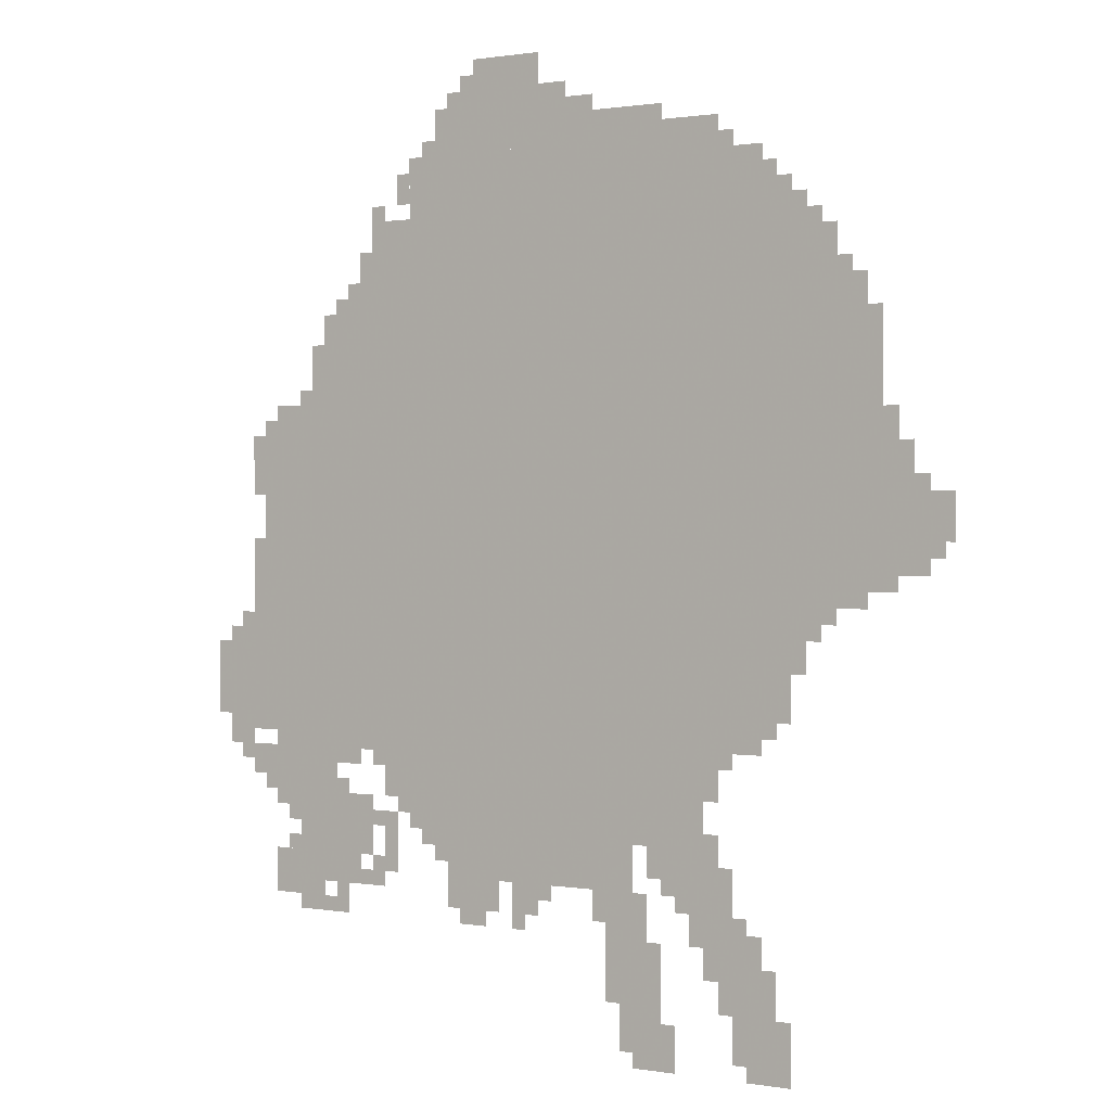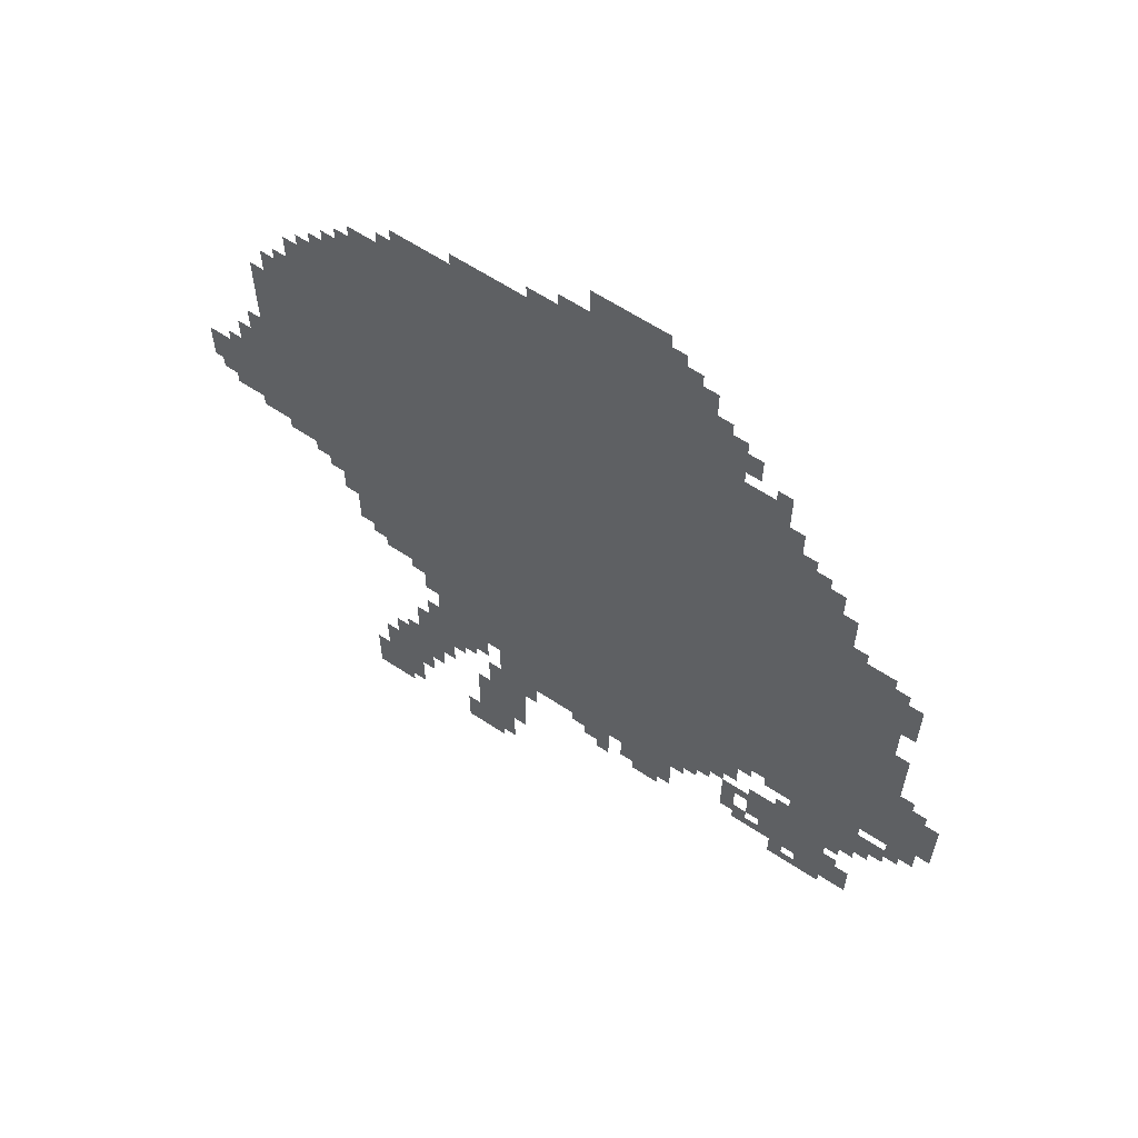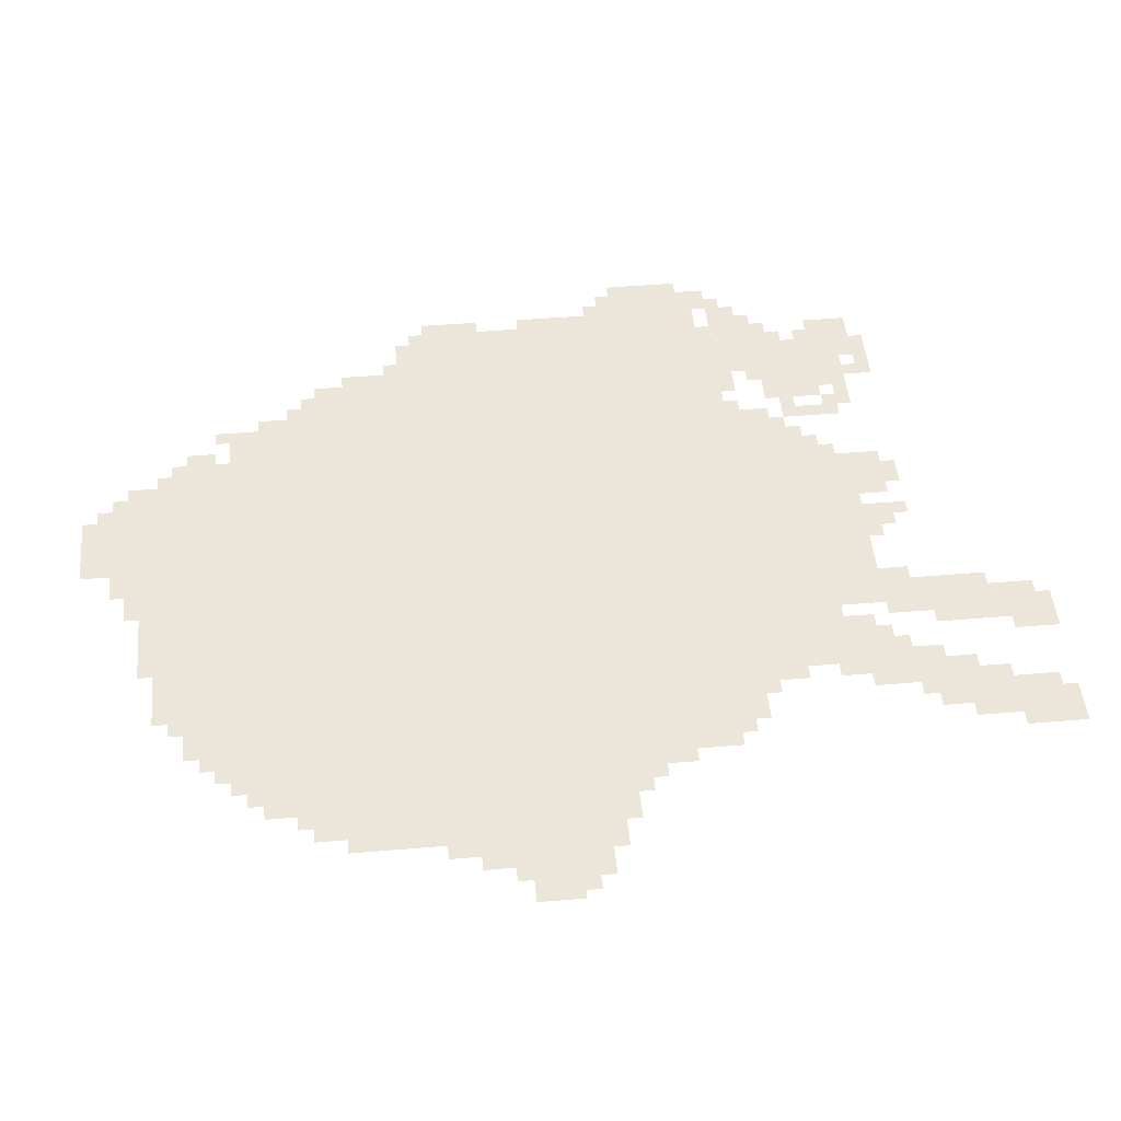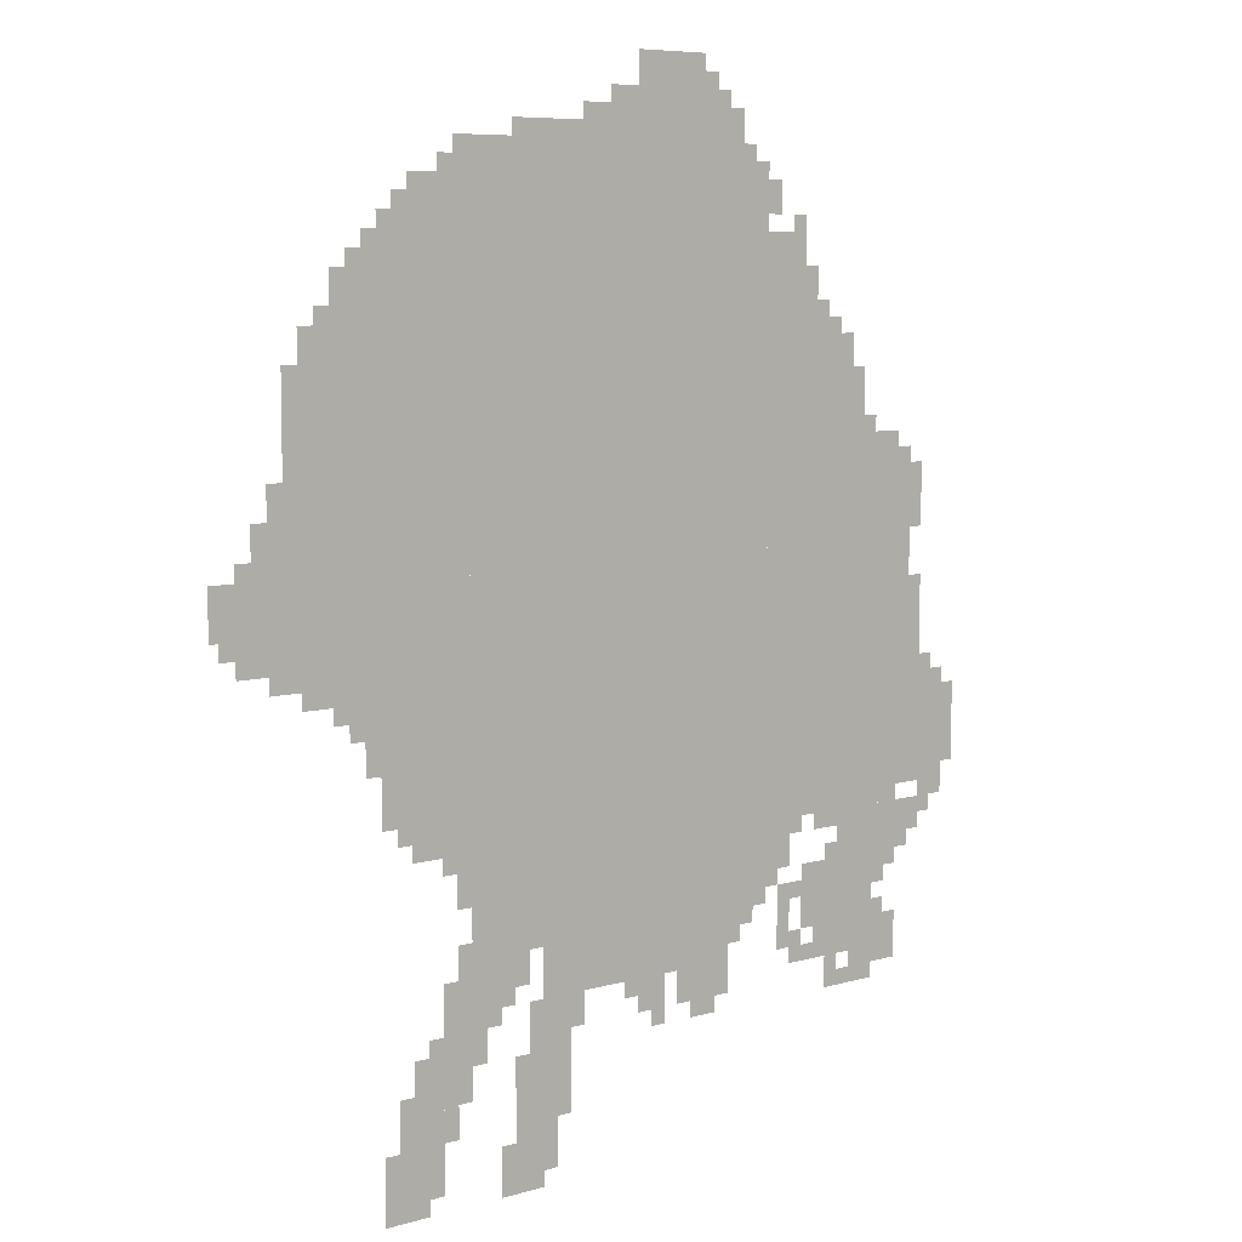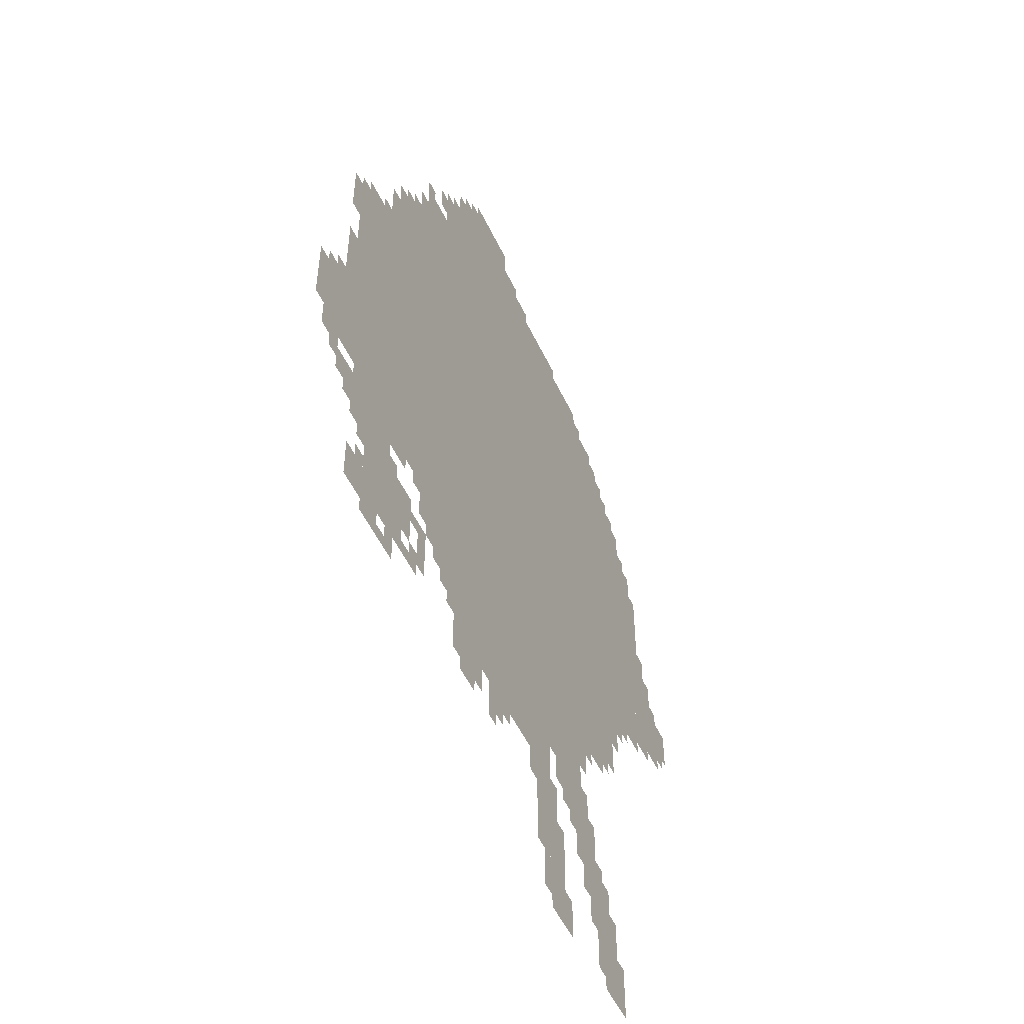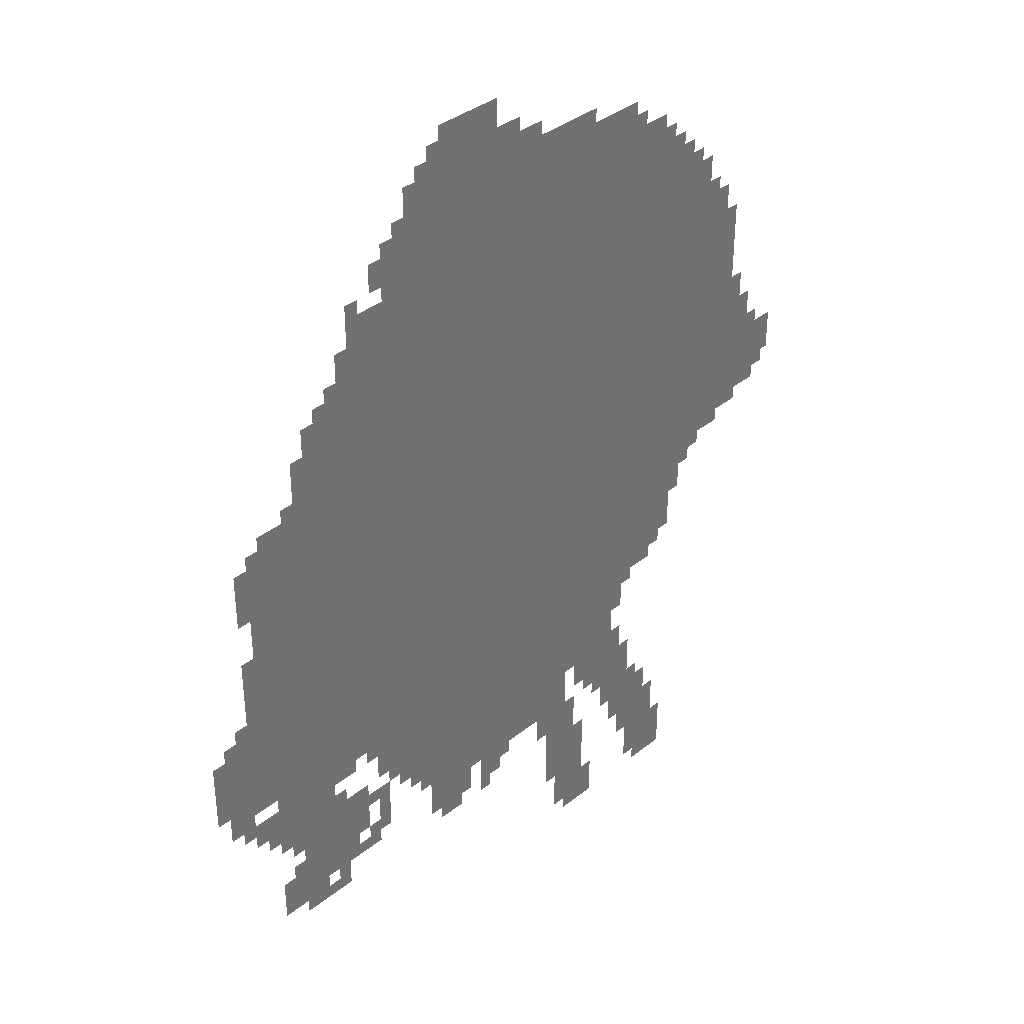
<metadata>
{"format":"obj","ext":"obj","renderer":"f3d","projection":"perspective","resolution":1024,"background":"white","views":[{"elev":0.8,"azim":-148.0,"up":"+Y"},{"elev":62.3,"azim":33.8,"up":"+Y"},{"elev":47.3,"azim":-95.4,"up":"+Z"},{"elev":7.2,"azim":-40.1,"up":"+Y"},{"elev":-52.9,"azim":115.0,"up":"+Y"},{"elev":36.9,"azim":134.3,"up":"+Y"}]}
</metadata>
<code>
g xufulun_3_rw-mesh
v -512 447 0
v -512 1151 0
v -1216 1151 0
v -1216 447 0
v -512 1151 0
v -512 1855 0
v -1216 1855 0
v -1216 1151 0
v -160 959 0
v -160 1343 0
v -512 1343 0
v -512 959 0
v -160 607 0
v -160 959 0
v -512 959 0
v -512 607 0
v -1216 927 0
v -1216 1247 0
v -1568 1247 0
v -1568 927 0
v -1216 1247 0
v -1216 1567 0
v -1568 1567 0
v -1568 1247 0
v -320 1343 0
v -320 1567 0
v -512 1567 0
v -512 1343 0
v -1216 1567 0
v -1216 1759 0
v -1408 1759 0
v -1408 1567 0
v -608 1855 0
v -608 1983 0
v -896 1983 0
v -896 1855 0
v -32 639 0
v -32 863 0
v -160 863 0
v -160 639 0
v -224 319 0
v -224 543 0
v -352 543 0
v -352 319 0
v -992 127 0
v -992 351 0
v -1088 351 0
v -1088 127 0
v -608 351 0
v -608 447 0
v -832 447 0
v -832 351 0
v -832 351 0
v -832 447 0
v -1056 447 0
v -1056 351 0
v -1280 31 0
v -1280 223 0
v -1376 223 0
v -1376 31 0
v -416 1567 0
v -416 1727 0
v -512 1727 0
v -512 1567 0
v -1184 255 0
v -1184 415 0
v -1280 415 0
v -1280 255 0
v -1568 991 0
v -1568 1119 0
v -1664 1119 0
v -1664 991 0
v -1568 1119 0
v -1568 1247 0
v -1664 1247 0
v -1664 1119 0
v -1280 767 0
v -1280 927 0
v -1344 927 0
v -1344 767 0
v -1216 767 0
v -1216 927 0
v -1280 927 0
v -1280 767 0
v -1216 607 0
v -1216 767 0
v -1280 767 0
v -1280 607 0
v -1024 31 0
v -1024 127 0
v -1120 127 0
v -1120 31 0
v -1664 1055 0
v -1664 1151 0
v -1747 1151 0
v -1747 1055 0
v -1408 1567 0
v -1408 1663 0
v -1504 1663 0
v -1504 1567 0
v -608 287 0
v -608 351 0
v -736 351 0
v -736 287 0
v -352 383 0
v -352 511 0
v -416 511 0
v -416 383 0
v -256 1343 0
v -256 1471 0
v -320 1471 0
v -320 1343 0
v -1216 1759 0
v -1216 1823 0
v -1344 1823 0
v -1344 1759 0
v -896 1855 0
v -896 1919 0
v -1024 1919 0
v -1024 1855 0
v -1280 639 0
v -1280 767 0
v -1344 767 0
v -1344 639 0
v -96 543 0
v -96 607 0
v -224 607 0
v -224 543 0
v -128 1087 0
v -128 1311 0
v -160 1311 0
v -160 1087 0
v -128 863 0
v -128 1087 0
v -160 1087 0
v -160 863 0
v -160 287 0
v -160 383 0
v -224 383 0
v -224 287 0
v -1088 383 0
v -1088 447 0
v -1184 447 0
v -1184 383 0
v -448 511 0
v -448 607 0
v -512 607 0
v -512 511 0
v -1024 1855 0
v -1024 1919 0
v -1120 1919 0
v -1120 1855 0
v -672 1983 0
v -672 2047 0
v -768 2047 0
v -768 1983 0
v -224 543 0
v -224 607 0
v -320 607 0
v -320 543 0
v -1280 223 0
v -1280 287 0
v -1344 287 0
v -1344 223 0
v -768 1983 0
v -768 2047 0
v -832 2047 0
v -832 1983 0
v -224 255 0
v -224 319 0
v -288 319 0
v -288 255 0
v -160 479 0
v -160 543 0
v -224 543 0
v -224 479 0
v -1216 191 0
v -1216 255 0
v -1280 255 0
v -1280 191 0
v -1568 1247 0
v -1568 1375 0
v -1600 1375 0
v -1600 1247 0
v -1344 799 0
v -1344 927 0
v -1376 927 0
v -1376 799 0
v -1344 671 0
v -1344 799 0
v -1376 799 0
v -1376 671 0
v -1376 799 0
v -1376 927 0
v -1408 927 0
v -1408 799 0
v -1568 1375 0
v -1568 1503 0
v -1600 1503 0
v -1600 1375 0
v -96 863 0
v -96 959 0
v -128 959 0
v -128 863 0
v -96 959 0
v -96 1055 0
v -128 1055 0
v -128 959 0
v 0 735 0
v 0 831 0
v -32 831 0
v -32 735 0
v -1376 703 0
v -1376 799 0
v -1408 799 0
v -1408 703 0
v -32 607 0
v -32 639 0
v -96 639 0
v -96 607 0
v -1440 863 0
v -1440 927 0
v -1472 927 0
v -1472 863 0
v -320 575 0
v -320 607 0
v -384 607 0
v -384 575 0
v -1216 1823 0
v -1216 1855 0
v -1280 1855 0
v -1280 1823 0
v -1568 959 0
v -1568 991 0
v -1632 991 0
v -1632 959 0
v -1408 1663 0
v -1408 1727 0
v -1440 1727 0
v -1440 1663 0
v -480 1759 0
v -480 1823 0
v -512 1823 0
v -512 1759 0
v -896 1919 0
v -896 1951 0
v -960 1951 0
v -960 1919 0
v -1664 991 0
v -1664 1055 0
v -1696 1055 0
v -1696 991 0
v -1600 1247 0
v -1600 1311 0
v -1632 1311 0
v -1632 1247 0
v -288 1471 0
v -288 1535 0
v -320 1535 0
v -320 1471 0
v -640 255 0
v -640 287 0
v -704 287 0
v -704 255 0
v -320 255 0
v -320 319 0
v -352 319 0
v -352 255 0
v -1248 127 0
v -1248 191 0
v -1280 191 0
v -1280 127 0
v -1312 0 0
v -1312 31 0
v -1376 31 0
v -1376 0 0
v -1056 0 0
v -1056 31 0
v -1120 31 0
v -1120 0 0
v -960 287 0
v -960 351 0
v -992 351 0
v -992 287 0
v -1216 415 0
v -1216 479 0
v -1248 479 0
v -1248 415 0
v -1216 543 0
v -1216 607 0
v -1248 607 0
v -1248 543 0
v -544 415 0
v -544 447 0
v -608 447 0
v -608 415 0
v -800 287 0
v -800 351 0
v -832 351 0
v -832 287 0
v -1120 351 0
v -1120 383 0
v -1184 383 0
v -1184 351 0
v -448 351 0
v -448 415 0
v -480 415 0
v -480 351 0
v -448 415 0
v -448 479 0
v -480 479 0
v -480 415 0
v -1088 191 0
v -1088 255 0
v -1120 255 0
v -1120 191 0
v -1376 63 0
v -1376 127 0
v -1408 127 0
v -1408 63 0
v -1088 127 0
v -1088 191 0
v -1120 191 0
v -1120 127 0
v -1408 863 0
v -1408 927 0
v -1440 927 0
v -1440 863 0
v -1120 1855 0
v -1120 1887 0
v -1184 1887 0
v -1184 1855 0
v 0 671 0
v 0 735 0
v -32 735 0
v -32 671 0
v -1184 1855 0
v -1184 1887 0
v -1248 1887 0
v -1248 1855 0
v -96 1151 0
v -96 1215 0
v -128 1215 0
v -128 1151 0
v -96 1215 0
v -96 1279 0
v -128 1279 0
v -128 1215 0
v -352 319 0
v -352 351 0
v -416 351 0
v -416 319 0
v -1120 31 0
v -1120 95 0
v -1152 95 0
v -1152 31 0
v -768 287 0
v -768 351 0
v -800 351 0
v -800 287 0
v -1408 799 0
v -1408 863 0
v -1440 863 0
v -1440 799 0
v -1376 0 0
v -1376 63 0
v -1408 63 0
v -1408 0 0
v -576 1887 0
v -576 1951 0
v -608 1951 0
v -608 1887 0
v -384 1599 0
v -384 1663 0
v -416 1663 0
v -416 1599 0
v -416 447 0
v -416 479 0
v -448 479 0
v -448 447 0
v -192 447 0
v -192 479 0
v -224 479 0
v -224 447 0
v -1184 415 0
v -1184 447 0
v -1216 447 0
v -1216 415 0
v -416 575 0
v -416 607 0
v -448 607 0
v -448 575 0
v -128 511 0
v -128 543 0
v -160 543 0
v -160 511 0
v -480 479 0
v -480 511 0
v -512 511 0
v -512 479 0
v -64 863 0
v -64 895 0
v -96 895 0
v -96 863 0
v -64 575 0
v -64 607 0
v -96 607 0
v -96 575 0
v -832 319 0
v -832 351 0
v -864 351 0
v -864 319 0
v -416 351 0
v -416 383 0
v -448 383 0
v -448 351 0
v -1280 287 0
v -1280 319 0
v -1312 319 0
v -1312 287 0
v -1152 319 0
v -1152 351 0
v -1184 351 0
v -1184 319 0
v -576 383 0
v -576 415 0
v -608 415 0
v -608 383 0
v -192 383 0
v -192 415 0
v -224 415 0
v -224 383 0
v -288 255 0
v -288 287 0
v -320 287 0
v -320 255 0
v -352 351 0
v -352 383 0
v -384 383 0
v -384 351 0
v -640 1983 0
v -640 2015 0
v -672 2015 0
v -672 1983 0
v -576 1855 0
v -576 1887 0
v -608 1887 0
v -608 1855 0
v -1344 1759 0
v -1344 1791 0
v -1376 1791 0
v -1376 1759 0
v -544 1855 0
v -544 1887 0
v -576 1887 0
v -576 1855 0
v -768 255 0
v -768 287 0
v -800 287 0
v -800 255 0
v -1120 0 0
v -1120 31 0
v -1152 31 0
v -1152 0 0
v -384 1567 0
v -384 1599 0
v -416 1599 0
v -416 1567 0
v -416 319 0
v -416 351 0
v -448 351 0
v -448 319 0
v -1664 1151 0
v -1664 1183 0
v -1696 1183 0
v -1696 1151 0
v -224 1343 0
v -224 1375 0
v -256 1375 0
v -256 1343 0
v -1472 895 0
v -1472 927 0
v -1504 927 0
v -1504 895 0
v -1696 1023 0
v -1696 1055 0
v -1728 1055 0
v -1728 1023 0
v -1440 1663 0
v -1440 1695 0
v -1472 1695 0
v -1472 1663 0
v -416 1727 0
v -416 1759 0
v -448 1759 0
v -448 1727 0
v -1504 1567 0
v -1504 1599 0
v -1536 1599 0
v -1536 1567 0
v -352 1567 0
v -352 1599 0
v -384 1599 0
v -384 1567 0
g xufulun_3_rw-mesh_0
f 3 2 1
f 1 4 3
f 7 6 5
f 5 8 7
f 11 10 9
f 9 12 11
f 15 14 13
f 13 16 15
f 19 18 17
f 17 20 19
f 23 22 21
f 21 24 23
f 27 26 25
f 25 28 27
f 31 30 29
f 29 32 31
f 35 34 33
f 33 36 35
f 39 38 37
f 37 40 39
f 43 42 41
f 41 44 43
f 47 46 45
f 45 48 47
f 51 50 49
f 49 52 51
f 55 54 53
f 53 56 55
f 59 58 57
f 57 60 59
f 63 62 61
f 61 64 63
f 67 66 65
f 65 68 67
f 71 70 69
f 69 72 71
f 75 74 73
f 73 76 75
f 79 78 77
f 77 80 79
f 83 82 81
f 81 84 83
f 87 86 85
f 85 88 87
f 91 90 89
f 89 92 91
f 95 94 93
f 93 96 95
f 99 98 97
f 97 100 99
f 103 102 101
f 101 104 103
f 107 106 105
f 105 108 107
f 111 110 109
f 109 112 111
f 115 114 113
f 113 116 115
f 119 118 117
f 117 120 119
f 123 122 121
f 121 124 123
f 127 126 125
f 125 128 127
f 131 130 129
f 129 132 131
f 135 134 133
f 133 136 135
f 139 138 137
f 137 140 139
f 143 142 141
f 141 144 143
f 147 146 145
f 145 148 147
f 151 150 149
f 149 152 151
f 155 154 153
f 153 156 155
f 159 158 157
f 157 160 159
f 163 162 161
f 161 164 163
f 167 166 165
f 165 168 167
f 171 170 169
f 169 172 171
f 175 174 173
f 173 176 175
f 179 178 177
f 177 180 179
f 183 182 181
f 181 184 183
f 187 186 185
f 185 188 187
f 191 190 189
f 189 192 191
f 195 194 193
f 193 196 195
f 199 198 197
f 197 200 199
f 203 202 201
f 201 204 203
f 207 206 205
f 205 208 207
f 211 210 209
f 209 212 211
f 215 214 213
f 213 216 215
f 219 218 217
f 217 220 219
f 223 222 221
f 221 224 223
f 227 226 225
f 225 228 227
f 231 230 229
f 229 232 231
f 235 234 233
f 233 236 235
f 239 238 237
f 237 240 239
f 243 242 241
f 241 244 243
f 247 246 245
f 245 248 247
f 251 250 249
f 249 252 251
f 255 254 253
f 253 256 255
f 259 258 257
f 257 260 259
f 263 262 261
f 261 264 263
f 267 266 265
f 265 268 267
f 271 270 269
f 269 272 271
f 275 274 273
f 273 276 275
f 279 278 277
f 277 280 279
f 283 282 281
f 281 284 283
f 287 286 285
f 285 288 287
f 291 290 289
f 289 292 291
f 295 294 293
f 293 296 295
f 299 298 297
f 297 300 299
f 303 302 301
f 301 304 303
f 307 306 305
f 305 308 307
f 311 310 309
f 309 312 311
f 315 314 313
f 313 316 315
f 319 318 317
f 317 320 319
f 323 322 321
f 321 324 323
f 327 326 325
f 325 328 327
f 331 330 329
f 329 332 331
f 335 334 333
f 333 336 335
f 339 338 337
f 337 340 339
f 343 342 341
f 341 344 343
f 347 346 345
f 345 348 347
f 351 350 349
f 349 352 351
f 355 354 353
f 353 356 355
f 359 358 357
f 357 360 359
f 363 362 361
f 361 364 363
f 367 366 365
f 365 368 367
f 371 370 369
f 369 372 371
f 375 374 373
f 373 376 375
f 379 378 377
f 377 380 379
f 383 382 381
f 381 384 383
f 387 386 385
f 385 388 387
f 391 390 389
f 389 392 391
f 395 394 393
f 393 396 395
f 399 398 397
f 397 400 399
f 403 402 401
f 401 404 403
f 407 406 405
f 405 408 407
f 411 410 409
f 409 412 411
f 415 414 413
f 413 416 415
f 419 418 417
f 417 420 419
f 423 422 421
f 421 424 423
f 427 426 425
f 425 428 427
f 431 430 429
f 429 432 431
f 435 434 433
f 433 436 435
f 439 438 437
f 437 440 439
f 443 442 441
f 441 444 443
f 447 446 445
f 445 448 447
f 451 450 449
f 449 452 451
f 455 454 453
f 453 456 455
f 459 458 457
f 457 460 459
f 463 462 461
f 461 464 463
f 467 466 465
f 465 468 467
f 471 470 469
f 469 472 471
f 475 474 473
f 473 476 475
f 479 478 477
f 477 480 479
f 483 482 481
f 481 484 483
f 487 486 485
f 485 488 487
f 491 490 489
f 489 492 491
f 495 494 493
f 493 496 495
f 499 498 497
f 497 500 499
f 503 502 501
f 501 504 503

</code>
